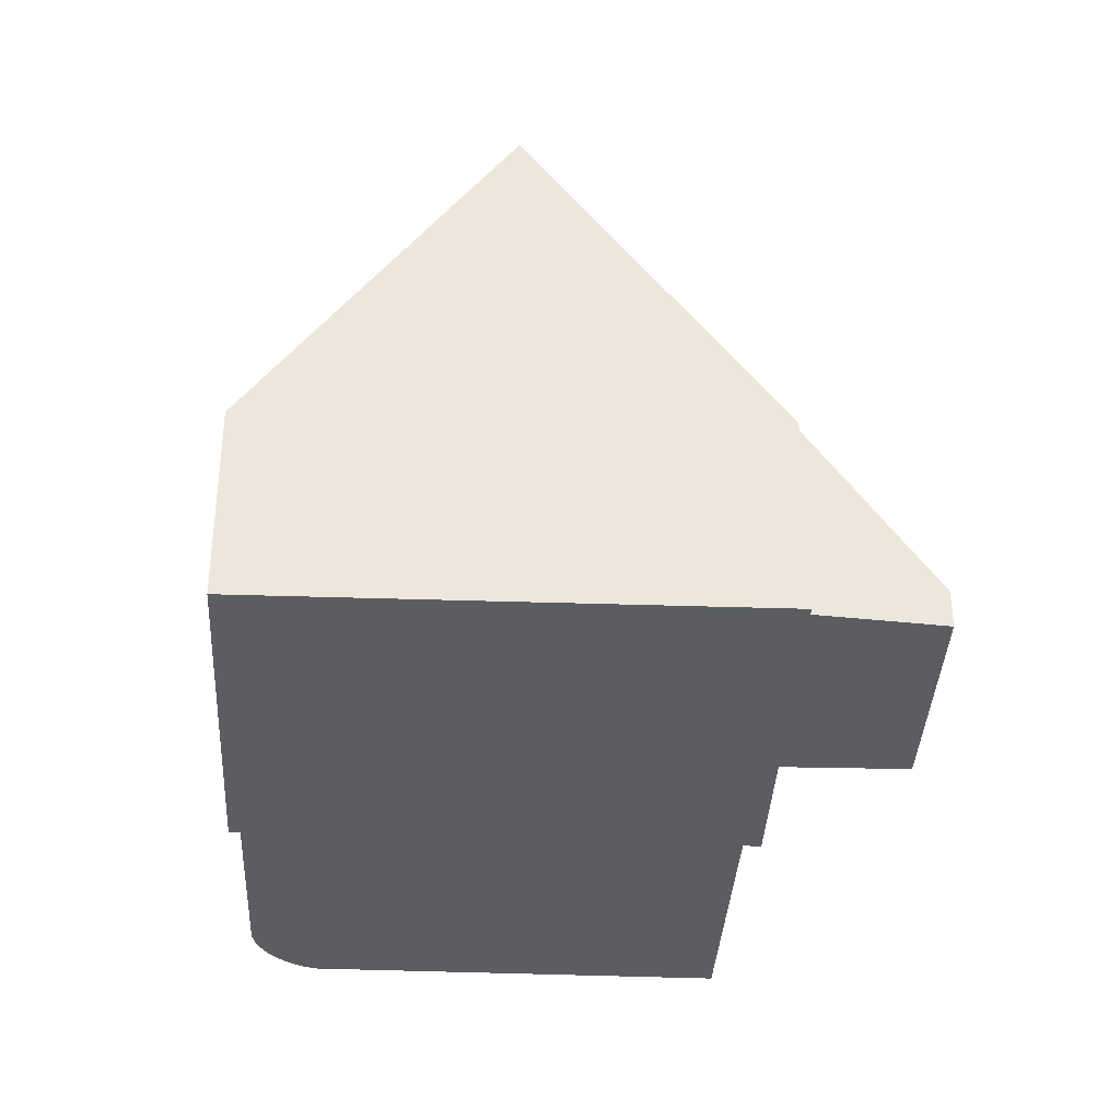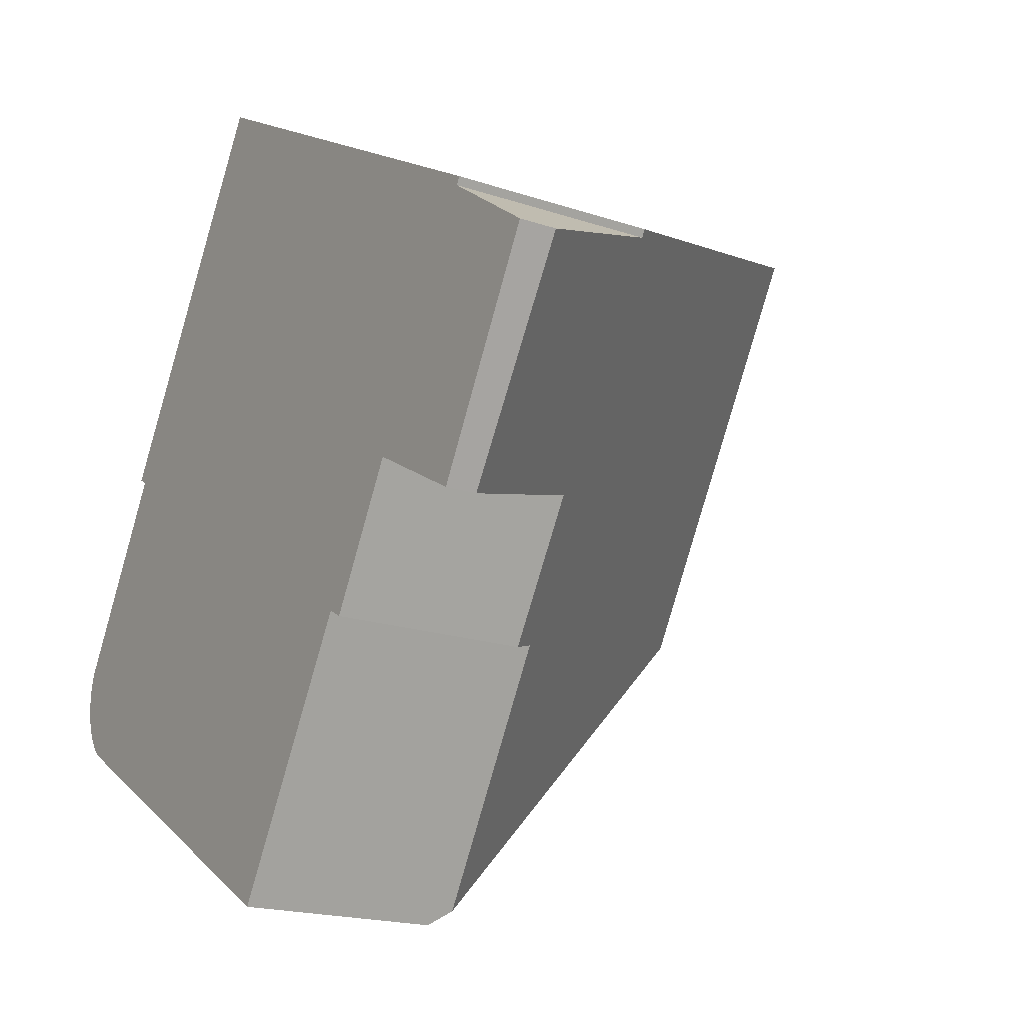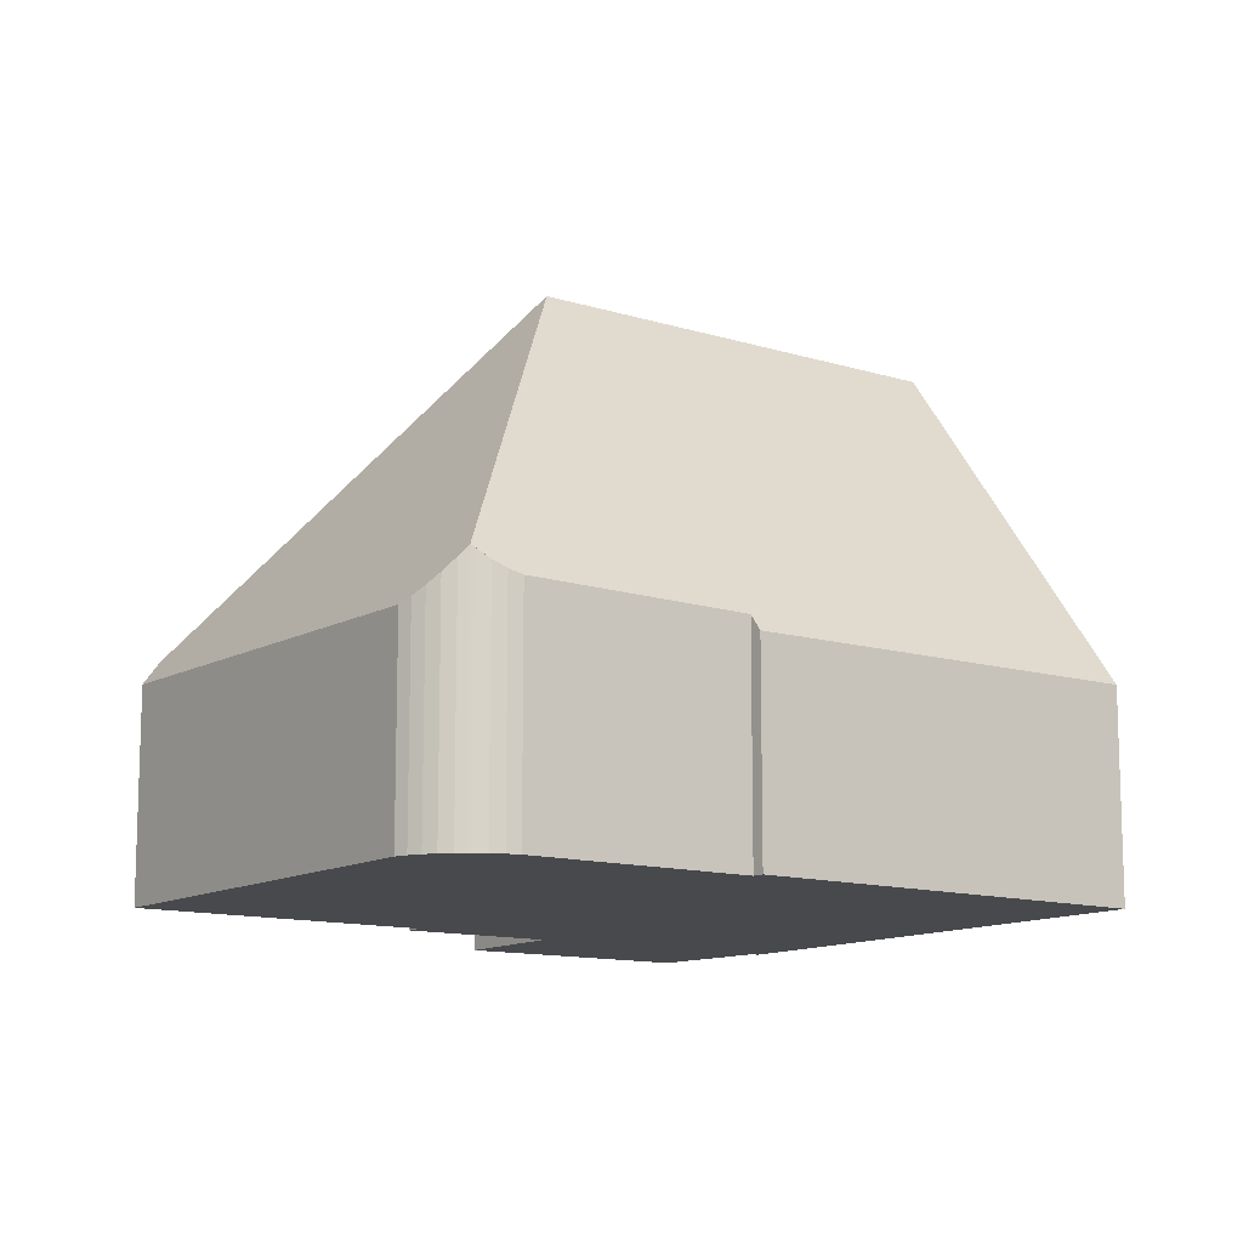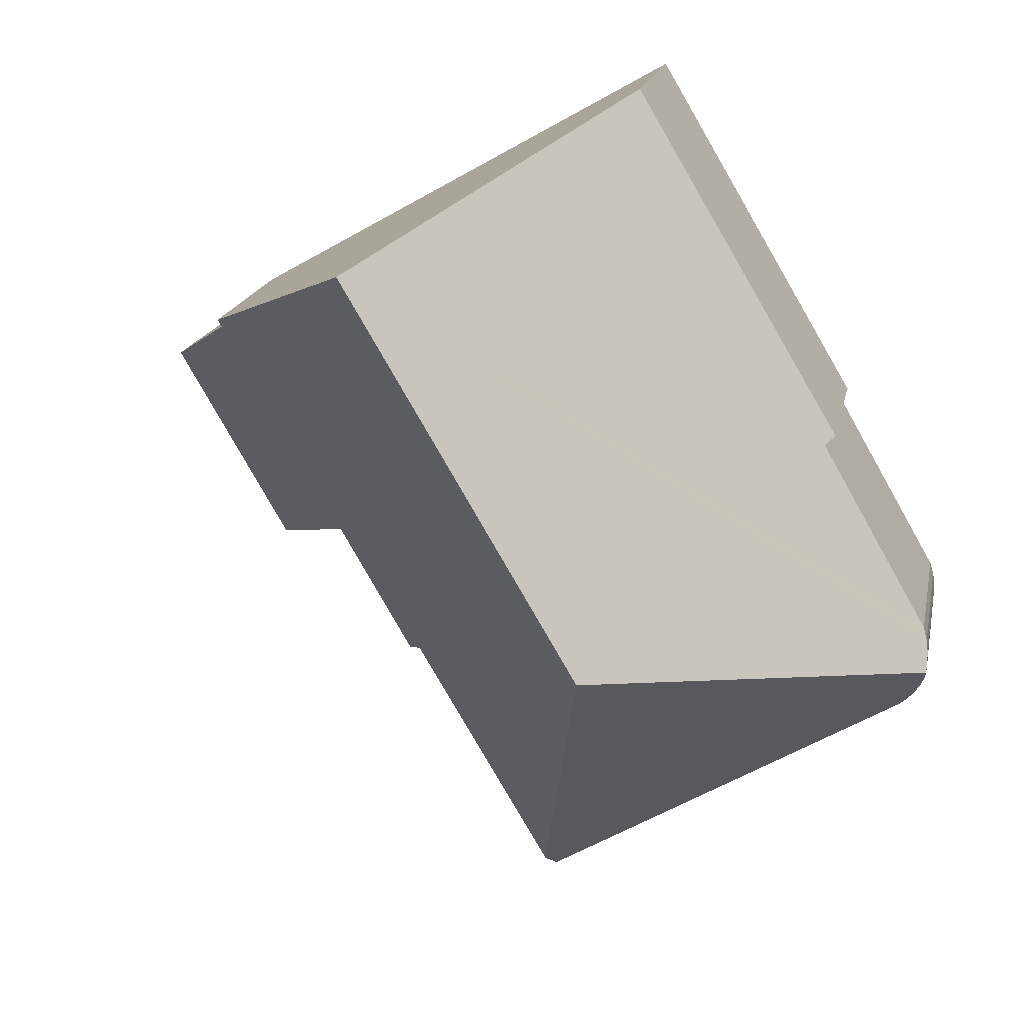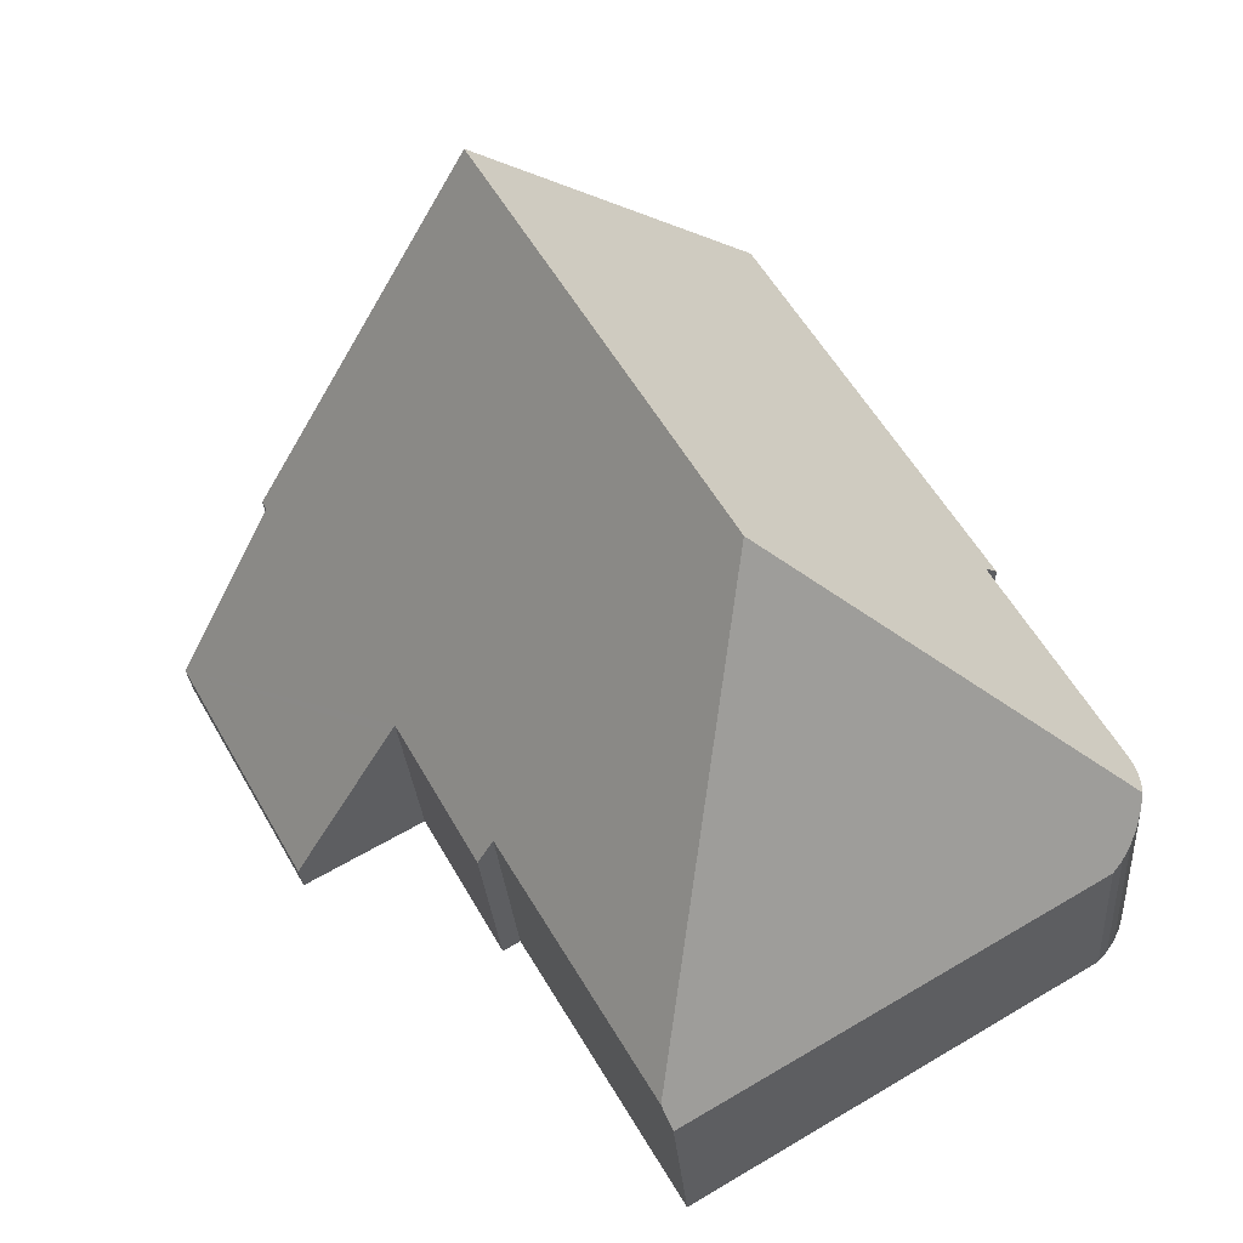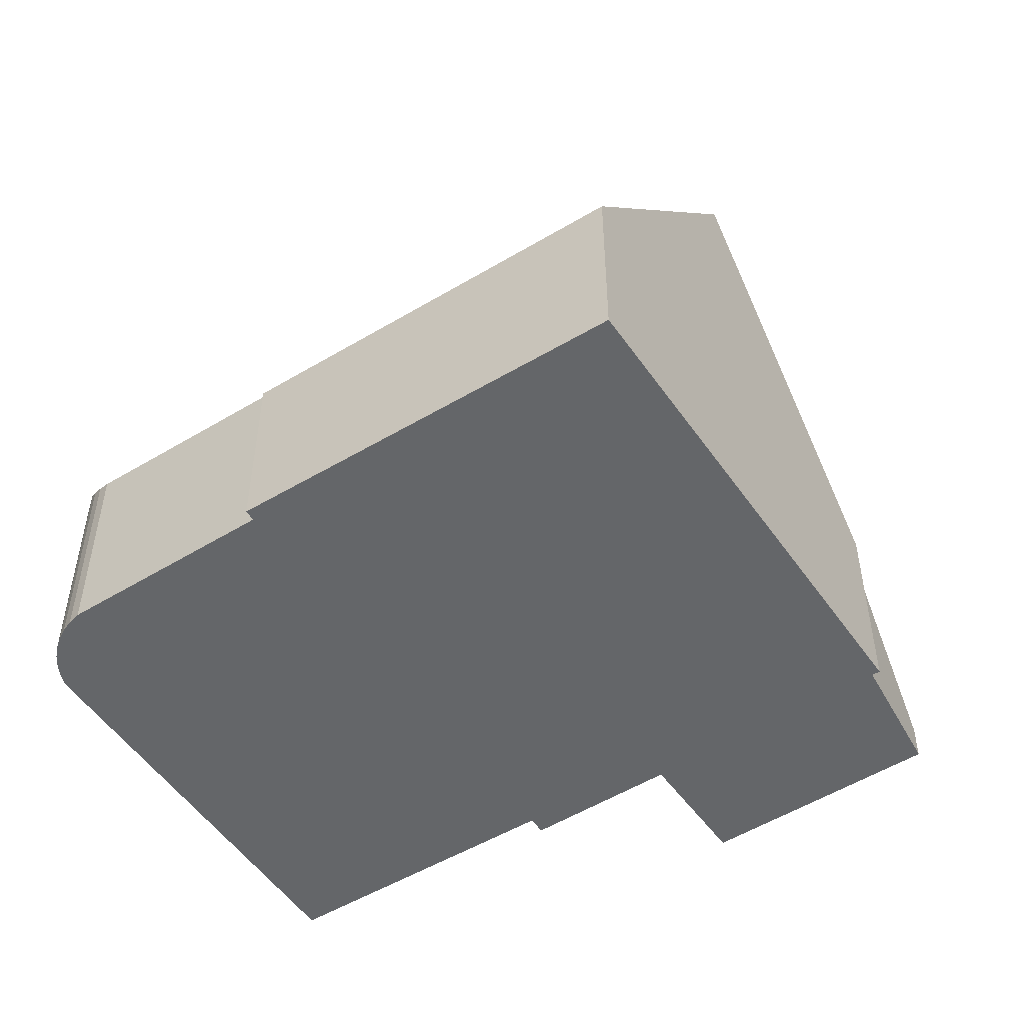
<metadata>
{"format":"obj","ext":"obj","renderer":"f3d","projection":"perspective","resolution":1024,"background":"white","views":[{"elev":-35.7,"azim":27.2,"up":"+Y"},{"elev":-18.6,"azim":57.0,"up":"+Z"},{"elev":-12.2,"azim":-95.9,"up":"+Y"},{"elev":17.5,"azim":-169.1,"up":"+Z"},{"elev":-28.7,"azim":-175.7,"up":"+Z"},{"elev":-51.7,"azim":-26.5,"up":"+Y"}]}
</metadata>
<code>
v  9.375 9.426 7.7
v  1.836 3.405 3.849
v  5.456 3.449 9.934
v  2.005 3.67 3.742
v  0.097 3.714 0.434
v  0.032 3.784 0.22
v  0 3.895 2.385e-16
v  0.009 4.095 -0.283
v  5.503 9.426 1.122
v  9.422 3.805 -0.583
v  6.992 3.814 -4.699
v  11 3.435 1.549
v  14.95 0.642 4.101
v  13.33 3.272 5.259
v  13.16 3.547 5.38
v  13.23 3.548 5.504
v  11.11 3.272 1.489
v  12.91 0.539 0.489
v  9.697 3.385 -0.74
v  0.456 3.353 -1.202
v  6.842 3.424 -4.952
v  0.31 3.441 -1.038
v  0.189 3.568 -0.854
v  0.096 3.731 -0.655
v  0.033 3.928 -0.444
v  5.456 -6.083e-16 9.934
v  1.836 -2.357e-16 3.849
v  0.097 -2.657e-17 0.434
v  2.005 -2.291e-16 3.742
v  9.375 -4.715e-16 7.7
v  13.23 -3.37e-16 5.504
v  13.16 -3.294e-16 5.38
v  14.95 -2.511e-16 4.101
v  13.33 -3.22e-16 5.259
v  12.91 -2.994e-17 0.489
v  11 -9.485e-17 1.549
v  9.697 4.531e-17 -0.74
v  9.422 3.57e-17 -0.583
v  6.992 2.877e-16 -4.699
v  6.842 3.032e-16 -4.952
v  11.11 -9.117e-17 1.489
v  0.456 7.36e-17 -1.202
v  0.31 6.356e-17 -1.038
v  0.189 5.229e-17 -0.854
v  0.096 4.011e-17 -0.655
v  0.033 2.719e-17 -0.444
v  0.009 1.733e-17 -0.283
v  0.002 4.047 -0.223
v  0.002 1.365e-17 -0.223
v  0 0 0
v  0.032 -1.347e-17 0.22
g defaultobject
f 1 2 3
f 2 1 4
f 4 1 5
f 5 1 6
f 6 1 7
f 7 1 8
f 8 1 9
f 9 10 11
f 10 9 12
f 12 9 13
f 13 9 14
f 14 9 15
f 15 9 16
f 16 9 1
f 17 13 18
f 13 17 12
f 12 19 10
f 20 11 21
f 11 20 9
f 9 20 8
f 8 20 22
f 8 22 23
f 8 23 24
f 8 24 25
f 2 26 3
f 26 2 27
f 28 4 5
f 4 28 29
f 3 16 1
f 16 3 26
f 16 26 30
f 16 30 31
f 32 14 15
f 14 32 13
f 13 32 33
f 33 32 34
f 31 15 16
f 15 31 32
f 33 18 13
f 18 33 35
f 36 19 12
f 19 36 37
f 38 11 10
f 11 38 39
f 11 39 21
f 21 39 40
f 35 17 18
f 17 35 41
f 17 41 12
f 12 41 36
f 19 38 10
f 38 19 37
f 40 20 21
f 20 40 42
f 20 43 22
f 43 20 42
f 22 44 23
f 44 22 43
f 23 45 24
f 45 23 44
f 29 2 4
f 2 29 27
f 24 46 25
f 46 24 45
f 25 47 8
f 47 25 46
f 47 48 8
f 48 47 49
f 49 7 48
f 7 49 50
f 50 6 7
f 6 50 51
f 51 5 6
f 5 51 28
f 35 34 32
f 34 35 33
f 49 51 50
f 51 49 47
f 51 47 46
f 51 46 28
f 28 46 45
f 28 45 29
f 29 45 44
f 29 44 43
f 29 43 42
f 29 42 40
f 29 40 26
f 26 40 30
f 30 40 39
f 30 39 38
f 30 38 31
f 31 38 32
f 32 38 37
f 32 37 36
f 32 36 41
f 32 41 35
f 26 27 29

</code>
